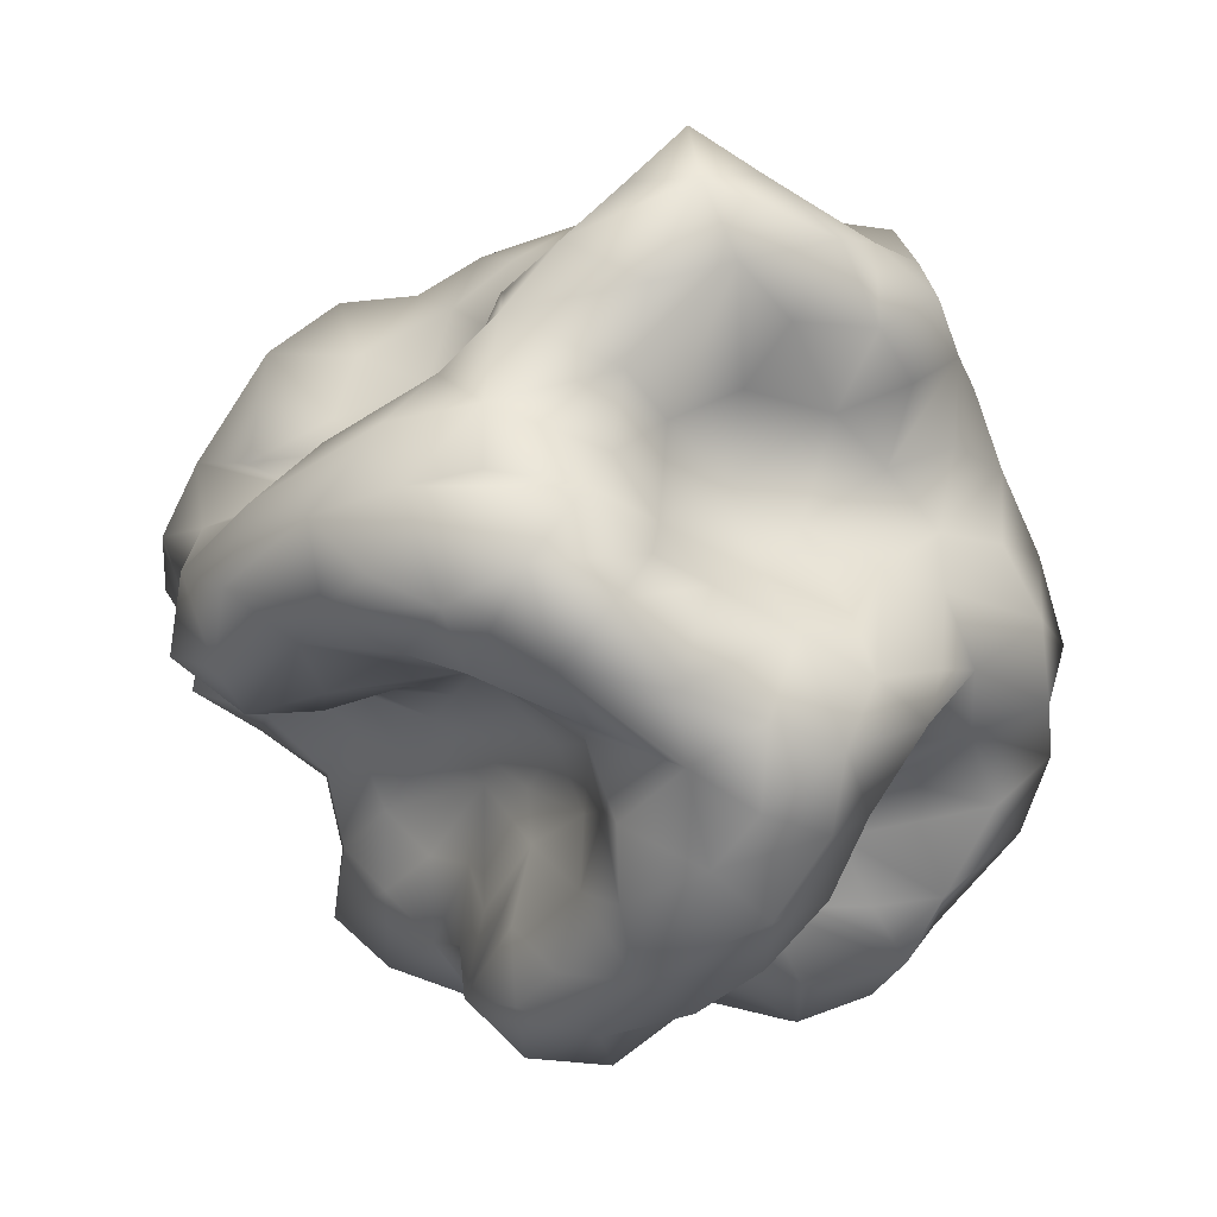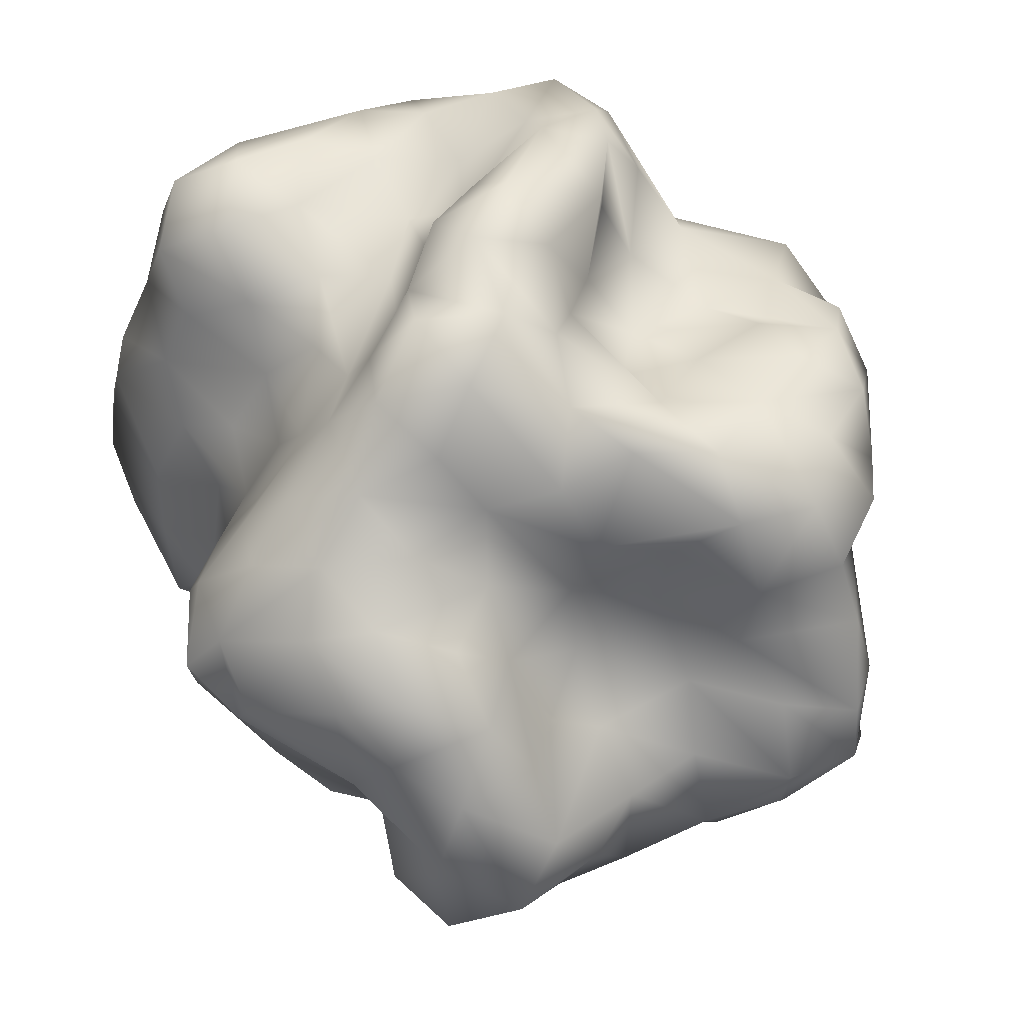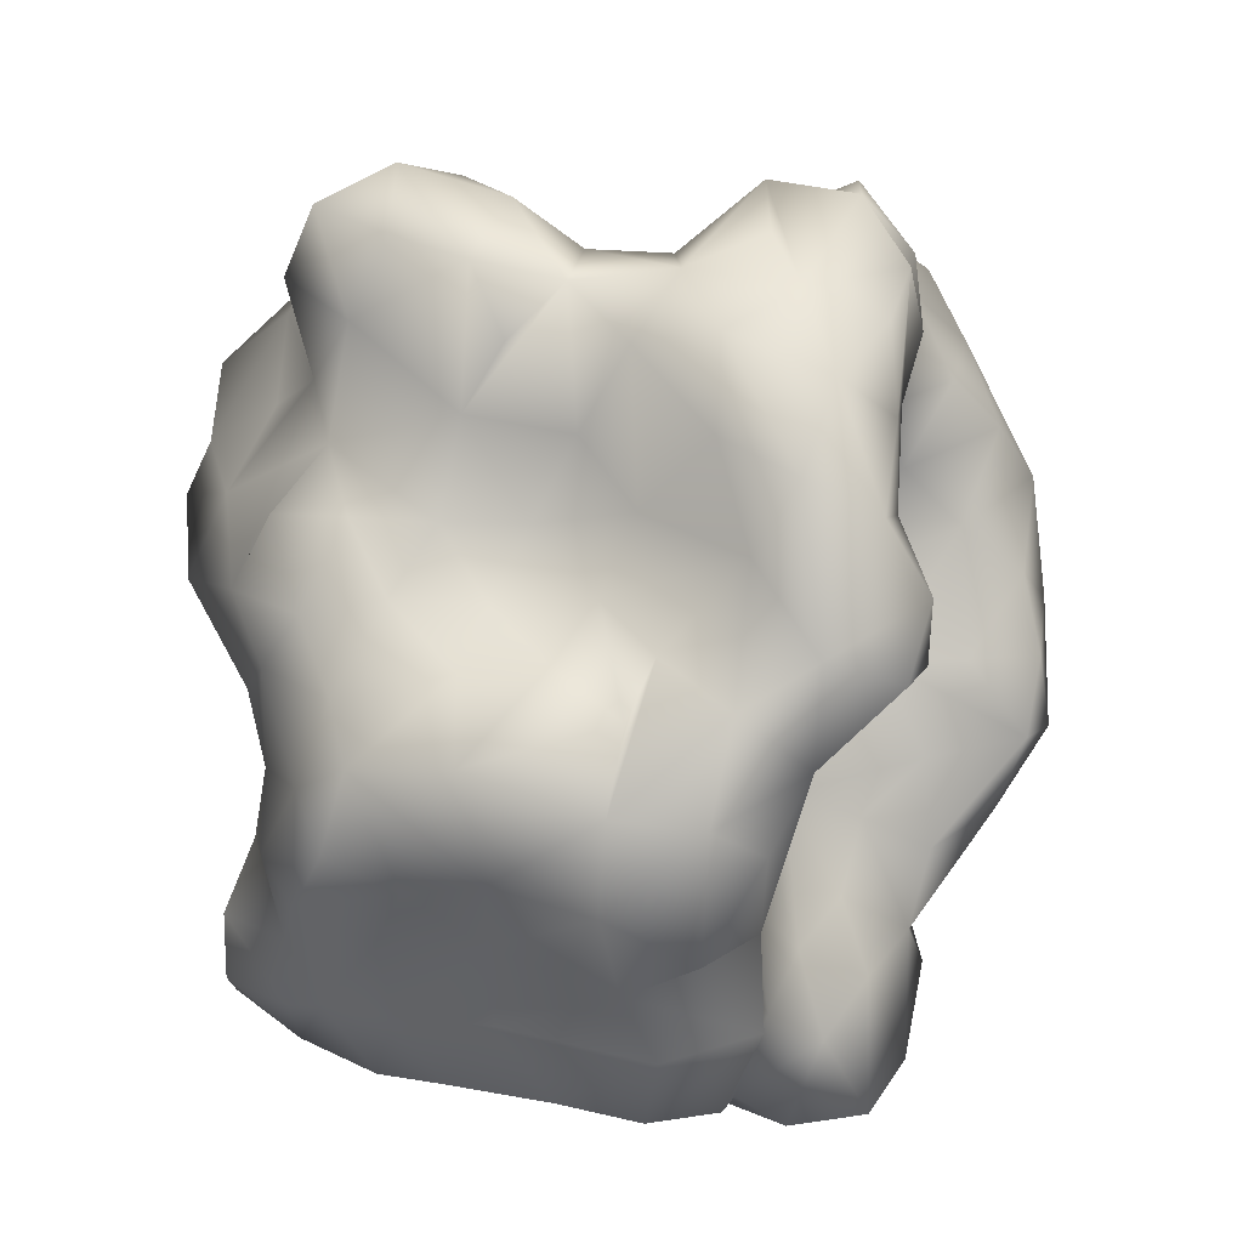
<metadata>
{"format":"obj","ext":"obj","renderer":"f3d","projection":"perspective","resolution":1024,"background":"white","views":[{"elev":57.2,"azim":-73.2,"up":"+Y"},{"elev":61.3,"azim":158.3,"up":"+Z"},{"elev":-59.9,"azim":-176.7,"up":"+Z"}]}
</metadata>
<code>
o Cube
v 0.7072 19.5 -0.7016
v -0.3966 18.93 0.7339
v 0.7345 18.97 -0.2122
v 0.3657 19.16 -0.822
v 0.228 19.61 -0.9151
v 0.2551 20.12 -0.9807
v 0.5422 20.12 -0.6742
v 0.7202 19.17 0.2923
v 0.7295 19.29 0.1331
v 0.5422 18.84 0.6762
v -0.2657 20.27 0.8933
v 0.09896 20.97 0.07566
v 0.1102 20.64 0.2985
v -0.5334 20.88 -0.3018
v -0.5045 20.82 0.2573
v -0.3062 20.47 0.6743
v -0.4781 20.51 0.7731
v -0.02421 18.96 0.6522
v 0.3688 18.9 0.7605
v -0.3922 20.43 -0.6971
v 0.1889 20.25 -0.5223
v 0.1633 19.07 -0.7602
v -0.3723 19.42 -1.029
v -0.02943 19.79 -1.081
v 0.5 20.06 -0.8769
v -0.09546 19.18 -1.016
v 0.2299 19.38 -0.9014
v 0.4049 19.75 -0.9007
v 0.6613 19.67 -0.8152
v -0.4144 19.81 -0.6749
v 0.5697 19.87 -0.9207
v -0.5056 20.01 -0.8949
v -0.2751 19.99 -1.076
v -0.1068 20.16 -0.8935
v 0.8737 18.99 -0.05516
v 0.7492 19.2 -0.5414
v 0.8721 19.46 -0.5234
v 0.6881 19.48 0.04537
v 0.6345 19.79 0.4615
v 0.7078 19.93 0.6039
v 0.7842 19.93 -0.298
v 0.9731 20.13 0.3172
v 0.8722 20.4 0.486
v 0.9209 19.04 -0.256
v 0.9134 19.18 -0.3981
v 0.5177 19.61 0.3809
v 0.7481 19.69 -0.6242
v 0.7336 19.72 0.02233
v 0.7379 19.82 -0.4679
v 0.876 20.02 0.5357
v 0.7214 20.07 -0.4412
v 0.8869 20.3 0.2542
v -0.44 18.73 -0.01556
v -0.4323 18.73 0.4685
v -0.09061 19.01 -0.6672
v 0.06113 18.87 0.1551
v -0.7239 18.84 -0.3958
v -0.6156 18.79 -0.08617
v -0.1497 18.91 -0.2057
v -0.2421 18.78 -0.07051
v 0.000214 19.05 -0.1544
v 0.2018 19.15 -0.1167
v 0.3849 18.74 0.4331
v 0.4394 18.84 0.2583
v -0.7185 19.12 0.2618
v -0.8112 19.29 -0.1473
v -0.3809 19.63 -0.3439
v -0.8341 20.1 0.7827
v -0.6059 20.11 0.1392
v -0.6575 20.38 -0.08635
v -0.6595 20.34 -0.3349
v -0.7487 19.03 0.06746
v -0.6369 19.11 -0.4194
v -0.9559 19.7 0.5415
v -1.107 19.67 0.1078
v -0.5073 19.88 0.02664
v -0.698 20.19 -0.4756
v -0.7684 20.12 -0.656
v -0.9134 20.34 0.3003
v -0.7159 20.34 0.164
v -0.8288 20.52 0.4331
v 0.2469 19.07 0.6975
v -0.5932 19.51 0.5895
v 0.3063 19.64 0.6716
v -0.4098 19.62 0.7274
v -0.297 19.76 0.8194
v -0.6112 19.93 0.6553
v 0.3246 19.96 1.033
v -0.3912 19.92 0.6776
v -0.1492 20.12 0.9625
v -0.4222 20.09 0.7834
v -0.2366 19.08 0.6725
v 0.3456 19.46 0.5789
v 0.1383 19.59 0.7803
v -0.504 19.49 0.8457
v -0.2582 19.7 1.085
v -0.5025 19.73 0.5623
v 0.09347 20.03 1.082
v 0.5112 20.43 0.737
v 0.5884 20.56 0.02179
v 0.6748 20.54 0.5864
v 0.6328 20.81 0.04914
v -0.1532 20.44 -0.4818
v -0.4371 20.65 0.3802
v -0.6851 20.52 0.7573
v -0.6791 20.52 -0.7029
v -0.7264 20.62 -0.4386
v -0.8121 20.75 0.134
v 0.4934 20.42 -0.3894
v 0.3561 21.05 0.1147
v -0.3309 20.67 -0.5737
v -0.4738 20.97 0.1009
v -0.7289 20.63 0.5882
v -0.8122 20.65 -0.07071
v -0.7495 20.55 -0.2435
v -0.7608 20.71 0.3863
v -0.7815 20.84 -0.132
v -0.7228 20.8 -0.3223
v -0.4878 20.63 0.5907
v -0.6916 20.9 0.2321
v -0.6863 20.95 0.03264
v -0.593 20.76 -0.5088
v -0.5049 20.62 -0.6915
v -0.262 20.47 0.4548
v -0.304 20.64 0.2158
v -0.4761 20.94 -0.1335
v -0.3535 20.84 -0.4113
v -0.2595 20.8 0.09365
v -0.2754 20.89 -0.1993
v -0.1563 20.79 -0.3526
v -0.03155 20.48 0.306
v -0.03489 20.65 0.158
v -0.05671 20.84 0.06137
v -0.02351 20.89 -0.2407
v -0.0273 20.58 -0.3551
v 0.1847 20.53 0.5052
v 0.2185 20.79 0.3782
v 0.2199 20.96 0.2438
v 0.1912 20.93 -0.165
v 0.1199 20.78 -0.2799
v 0.08799 20.38 -0.4029
v 0.3141 20.72 0.5667
v 0.442 20.84 0.4328
v 0.3737 20.95 -0.06763
v 0.2258 20.63 -0.3304
v 0.5117 20.63 0.6683
v 0.5763 20.7 0.4909
v 0.5327 20.9 0.2226
v 0.5449 20.99 0.032
v 0.4786 20.77 -0.1041
v 0.2925 20.4 -0.3973
v 0.6667 20.62 0.2859
v 0.5415 20.51 -0.2075
v 0.4099 20.28 -0.5265
v -0.05007 20.39 0.4912
v 0.3279 20.52 0.6588
v -0.1145 20.4 0.7027
v 0.1812 20.37 0.6439
v -0.4662 20.35 0.9044
v -0.06048 20.28 0.8514
v 0.131 20.23 0.7961
v 0.3533 20.28 0.7764
v 0.5865 20.22 0.7779
v -0.6588 20.21 0.8244
v 0.2192 20.12 0.9445
v 0.4372 20.12 0.8939
v 0.5898 20.01 0.7971
v -0.1957 19.91 0.9857
v -0.05414 19.9 1.149
v 0.1652 19.83 1.147
v 0.4358 19.88 0.8727
v 0.5364 19.83 0.6936
v -0.06009 19.67 1.183
v 0.1239 19.66 1.017
v 0.2739 19.76 0.9271
v 0.4707 19.7 0.5528
v -0.4659 19.56 1.015
v -0.2114 19.52 1.154
v -0.004787 19.51 1.057
v -0.5691 19.36 0.9609
v -0.1657 19.39 0.9937
v -0.006165 19.43 0.8377
v -0.604 19.2 0.8904
v -0.4058 19.28 1
v -0.1646 19.3 0.7611
v 0.07631 19.36 0.6318
v 0.2629 19.28 0.6485
v 0.4647 19.26 0.5996
v -0.4282 19.12 0.8146
v -0.04489 19.17 0.614
v 0.4613 19.1 0.752
v -0.6876 19.32 0.7218
v -0.6869 19.11 0.7222
v -0.7175 20.42 -0.5194
v -0.8007 20.53 0.2115
v -0.8813 20.49 0.6172
v -0.9651 20.34 0.5301
v -0.8047 20.34 0.7659
v -0.5284 20.18 -0.1571
v -0.785 20.15 0.2299
v -1.03 20.19 0.3422
v -0.9803 20.2 0.6834
v -0.6424 20 -0.5182
v -0.5557 20.07 -0.327
v -0.9232 19.99 0.2155
v -1.12 20.01 0.409
v -0.9993 20 0.6797
v -0.4325 19.87 -0.2612
v -0.6918 19.92 0.1528
v -1.076 19.85 0.2022
v -1.087 19.86 0.5426
v -0.8123 19.89 0.6603
v -0.5273 19.67 -0.04632
v -0.7077 19.73 0.02296
v -0.9239 19.71 0.04084
v -1.141 19.71 0.3298
v -0.7406 19.72 0.5392
v -0.4561 19.5 -0.1896
v -0.8062 19.51 -0.07488
v -1.058 19.53 -0.04256
v -1.132 19.45 0.135
v -1.108 19.5 0.3508
v -0.419 19.42 -0.3884
v -0.6435 19.41 -0.1723
v -0.9851 19.3 -0.003537
v -0.7789 19.45 0.5442
v -0.5819 19.27 -0.3055
v -0.8642 19.24 0.1736
v -0.7982 19.3 0.4051
v -0.7479 19.12 -0.2473
v -0.7886 18.94 -0.1371
v -0.6854 19.08 0.5143
v -0.7777 20.32 -0.7087
v -0.4656 19.84 -0.4804
v -0.4699 19.24 -0.4696
v 0.6931 18.94 0.3734
v 0.6449 18.87 -0.01649
v 0.5361 19.08 -0.4389
v 0.585 18.8 0.4852
v 0.6079 18.9 0.1669
v 0.5389 19.08 -0.1657
v 0.3867 19.05 0.03645
v 0.3583 19.18 -0.2488
v 0.3778 19.08 -0.5769
v 0.3228 18.75 0.6281
v 0.2693 18.94 0.1569
v 0.2376 19.14 -0.4379
v 0.1556 18.71 0.5184
v 0.1726 18.8 0.311
v 0.1339 19.01 0.02331
v 0.05429 19.11 -0.3538
v 0.08271 19.06 -0.5565
v -0.05095 18.75 0.6091
v -0.02373 18.75 0.3135
v -0.07568 18.89 -0.01101
v -0.08198 18.99 -0.4516
v -0.2313 18.71 0.5113
v -0.2386 18.7 0.3088
v -0.1374 18.78 0.1408
v -0.2442 18.81 -0.3739
v -0.2216 18.89 -0.5636
v -0.4089 18.7 0.1958
v -0.3774 18.74 -0.2278
v -0.5679 18.75 -0.2979
v -0.4768 18.72 -0.4764
v -0.4202 18.84 -0.6381
v -0.5986 18.9 0.4661
v -0.6271 18.87 0.1009
v -0.6201 18.83 -0.5912
v 0.1454 18.86 0.6956
v -0.2139 18.86 0.6513
v -0.5992 18.91 0.6847
v 0.7014 20.44 0.1529
v 0.6761 20.39 -0.07122
v 0.6824 20.38 -0.2795
v 0.6107 20.25 -0.5173
v 0.8303 20.27 0.04923
v 0.8825 20.22 0.5721
v 0.791 20.19 -0.2878
v 0.9482 20.05 0.02986
v 0.894 19.93 0.3452
v 0.8541 19.87 0.07717
v 0.7601 19.78 0.2841
v 0.7439 19.74 -0.1901
v 0.6357 19.61 0.1865
v 0.7443 19.54 -0.1534
v 0.8048 19.55 -0.3498
v 0.6059 19.42 0.2514
v 0.8389 19.32 -0.05915
v 0.8658 19.39 -0.2506
v 0.8571 19.02 0.07234
v 0.8035 18.96 0.1754
v 0.7485 19.02 -0.4356
v 0.742 20.11 0.6983
v 0.4807 19.4 0.4248
v 0.6294 19.18 0.4966
v -0.05794 20.29 -0.5683
v 0.2526 20.2 -0.7273
v 0.05138 20.2 -0.7201
v -0.1798 20.21 -0.7152
v -0.5291 20.28 -0.891
v -0.3394 20.18 -0.9208
v -0.7106 20.19 -0.8597
v -0.06012 20.03 -1.062
v -0.5621 19.96 -0.7046
v 0.2131 19.82 -0.979
v -0.3974 19.85 -0.9766
v -0.2437 19.68 -1.121
v -0.3755 19.64 -0.96
v -0.3775 19.66 -0.5448
v 0.4867 19.57 -0.8261
v -0.06529 19.57 -1.068
v -0.3603 19.59 -0.7519
v 0.4668 19.35 -0.7968
v -0.1362 19.38 -1.066
v -0.3586 19.37 -0.8306
v -0.3667 19.45 -0.582
v 0.1052 19.2 -0.9544
v 0.5326 19.12 -0.7193
v -0.0284 19.07 -0.8595
v -0.2697 19.11 -0.9047
v -0.3884 19.2 -0.6635
v -0.3 19 -0.7155
v -0.5181 19.05 -0.5824
v 0.6387 19.91 -0.6985
v 0.6448 19.3 -0.6868
v 0.6871 20.35 0.654
v 0.6477 18.99 0.5893
f 327 99 163
f 323 321 55
f 22 4 319
f 235 223 317
f 319 4 314
f 8 291 9
f 296 8 295
f 1 47 287
f 288 285 46
f 41 280 282
f 72 268 65
f 249 64 63
f 209 69 76
f 189 184 183
f 95 85 83
f 152 147 101
f 327 146 99
f 142 136 156
f 138 13 137
f 14 121 112
f 115 114 117
f 113 81 196
f 195 81 108
f 108 114 195
f 194 71 115
f 107 194 115
f 106 233 194
f 113 196 105
f 108 81 116
f 116 81 113
f 114 108 121
f 117 114 121
f 107 117 118
f 107 115 117
f 122 106 107
f 106 194 107
f 124 119 16
f 16 119 17
f 119 113 105 17
f 104 116 119
f 116 113 119
f 15 120 104
f 120 116 104
f 120 108 116
f 121 108 120
f 118 117 14
f 14 117 121
f 122 118 14
f 122 107 118
f 123 106 122
f 155 124 16
f 125 104 124
f 104 119 124
f 125 15 104
f 128 112 125
f 112 15 125
f 112 121 15
f 121 120 15
f 129 126 112
f 126 14 112
f 127 14 129
f 14 126 129
f 127 122 14
f 111 123 127
f 123 122 127
f 103 20 111
f 20 123 111
f 131 124 155
f 131 125 124
f 132 125 131
f 128 125 132
f 133 129 128
f 129 112 128
f 130 127 129
f 103 111 130
f 130 111 127
f 132 131 13
f 138 132 13
f 133 132 138
f 133 128 132
f 12 134 133
f 130 129 134
f 134 129 133
f 135 130 134
f 135 103 130
f 136 131 155
f 136 155 158
f 137 13 136
f 13 131 136
f 138 12 133
f 110 12 138
f 139 12 110
f 139 134 12
f 145 140 139
f 139 140 134
f 145 135 134 140
f 297 103 141
f 141 103 135
f 146 142 156
f 142 137 136
f 147 143 142
f 143 138 137
f 143 137 142
f 148 110 143
f 110 138 143
f 150 139 144 149
f 149 144 110
f 144 139 110
f 145 139 150
f 151 141 145
f 141 135 145
f 21 141 151
f 146 156 99
f 147 142 146
f 148 143 147
f 149 148 102
f 149 110 148
f 153 150 100
f 100 150 102
f 150 149 102
f 153 145 150
f 109 151 153
f 151 145 153
f 147 146 101
f 152 148 147
f 100 148 152
f 100 102 148
f 154 151 109
f 154 21 151
f 327 101 146
f 152 101 43
f 155 16 157
f 99 158 162
f 99 156 158
f 156 136 158
f 164 105 198
f 159 17 105
f 11 157 17 159
f 157 16 17
f 160 157 11
f 161 157 160
f 161 155 157
f 161 158 155
f 162 158 161
f 163 99 162
f 164 159 105
f 90 160 11
f 165 161 160
f 166 161 165
f 166 162 161
f 167 163 166
f 163 162 166
f 91 159 164
f 90 159 91
f 90 11 159
f 98 160 90
f 98 165 160
f 88 165 98
f 166 165 88
f 87 164 68
f 89 91 87
f 91 164 87
f 86 91 89
f 86 168 91
f 168 90 91
f 169 90 168
f 169 98 90
f 170 98 169
f 88 98 170
f 171 166 88
f 172 167 171
f 171 167 166
f 85 86 97
f 86 89 97
f 96 168 86
f 173 168 96
f 173 169 168
f 174 169 173
f 174 170 169
f 175 170 174
f 175 88 170
f 171 88 175
f 176 172 171
f 177 85 95
f 177 96 85
f 96 86 85
f 178 96 177
f 173 96 178
f 174 173 179
f 94 84 175
f 94 175 174
f 84 176 171
f 84 171 175
f 180 95 83
f 180 177 95
f 181 179 178
f 179 173 178
f 94 174 182
f 182 174 179
f 93 176 84
f 183 180 192
f 180 83 192
f 184 180 183
f 184 177 180
f 184 178 177
f 185 181 184
f 181 178 184
f 185 182 181
f 182 179 181
f 186 94 182
f 186 84 94
f 187 84 186
f 93 84 187
f 190 182 185
f 82 186 190
f 190 186 182
f 82 187 186
f 191 187 82
f 191 188 187
f 188 93 187
f 272 183 193
f 189 183 272
f 92 185 189
f 185 184 189
f 190 185 92
f 18 190 92
f 82 190 18
f 19 191 82
f 328 188 191
f 2 189 272
f 2 92 189
f 18 92 271
f 270 82 18
f 328 191 10
f 87 68 212
f 97 212 217
f 97 87 212
f 97 89 87
f 83 85 97
f 83 97 217
f 192 83 226
f 193 183 192
f 71 194 77
f 70 114 115
f 70 115 71
f 80 195 70
f 195 114 70
f 79 81 80
f 81 195 80
f 197 196 81 79
f 198 196 197
f 77 194 78
f 199 70 71
f 69 80 70
f 200 79 80
f 201 79 200
f 197 79 201
f 202 198 197
f 68 164 202
f 164 198 202
f 77 78 203
f 199 77 204
f 199 71 77
f 69 70 199
f 200 80 69
f 201 200 205
f 206 197 201
f 206 202 197
f 68 202 207
f 76 199 208
f 208 199 204
f 204 77 203
f 69 199 76
f 205 200 209
f 200 69 209
f 206 205 210
f 206 201 205
f 207 206 211
f 207 202 206
f 67 234 310
f 67 208 234
f 234 204 203
f 208 204 234
f 213 76 208
f 214 209 213
f 209 76 213
f 215 210 205
f 215 205 214
f 205 209 214
f 75 210 215
f 216 210 75
f 216 206 210
f 216 211 206
f 74 211 216
f 74 207 211
f 217 207 74
f 217 212 207
f 212 68 207
f 218 213 67
f 213 208 67
f 221 216 75
f 74 216 222
f 218 67 223
f 219 214 218 224
f 214 213 218
f 225 220 66
f 220 219 66
f 220 215 214 219
f 221 220 225
f 220 75 215
f 221 75 220
f 222 216 221
f 226 74 222
f 226 217 74
f 83 217 226
f 227 218 235
f 235 218 223
f 66 219 224
f 228 221 225
f 228 222 221
f 229 222 228
f 226 222 229
f 230 224 227
f 227 224 218
f 230 66 224
f 72 225 230
f 230 225 66
f 72 228 225
f 65 228 72
f 65 229 228
f 232 229 65
f 232 226 229
f 193 226 232
f 193 192 226
f 230 227 73
f 72 230 231
f 57 73 269
f 57 230 73
f 231 230 57
f 194 233 78
f 234 305 310
f 234 203 305
f 227 235 73
f 73 235 324
f 239 328 10
f 239 236 328
f 241 237 240
f 237 292 240
f 241 3 237
f 238 3 241
f 63 239 10
f 63 64 239
f 64 236 239
f 242 240 64
f 240 236 64
f 242 241 240
f 247 238 243
f 243 238 241
f 245 10 19
f 63 10 245
f 246 242 64
f 62 241 242
f 243 241 62
f 247 243 62
f 244 238 247
f 270 245 19
f 248 63 245
f 249 63 248
f 56 246 249
f 246 64 249
f 250 242 246
f 62 242 250
f 61 62 250
f 251 62 61
f 251 247 62
f 251 252 247
f 252 244 247
f 254 248 253
f 253 248 245
f 253 245 270
f 254 56 249
f 254 249 248
f 255 250 56
f 250 246 56
f 256 251 61
f 252 251 256
f 55 252 256
f 258 259 254
f 258 254 253 257
f 259 255 56
f 259 56 254
f 60 59 255 259
f 59 61 255
f 61 250 255
f 256 61 59
f 261 256 260
f 260 256 59
f 55 256 261
f 262 258 257
f 262 259 258
f 53 60 259
f 53 263 60
f 260 60 263
f 260 59 60
f 266 261 260
f 323 55 261
f 54 257 2
f 262 257 54
f 53 259 262
f 264 263 53
f 264 265 263
f 265 260 263
f 266 260 265
f 267 54 272
f 272 54 2
f 268 262 267
f 262 54 267
f 58 262 268
f 58 53 262
f 264 53 58
f 269 265 264
f 266 265 269
f 232 267 272
f 268 267 65
f 231 58 268
f 264 58 231
f 57 269 264
f 65 267 232
f 231 268 72
f 57 264 231
f 73 324 269
f 324 266 269
f 19 10 191
f 270 19 82
f 253 270 18
f 253 18 271
f 2 257 271
f 2 271 92
f 257 253 271
f 271 253 92
f 232 272 193
f 278 43 327
f 43 101 327
f 52 152 43
f 277 273 52
f 273 152 52
f 273 100 152
f 277 100 273
f 277 274 100
f 274 153 100
f 279 275 153
f 279 153 274
f 275 109 153
f 279 109 275
f 276 109 275
f 276 154 109
f 7 154 276
f 279 274 277
f 276 275 279
f 50 278 294
f 42 278 50
f 52 278 42
f 52 43 278
f 280 277 42
f 42 277 52
f 280 279 277
f 51 279 41
f 51 276 279
f 51 7 276
f 7 51 325
f 50 294 40
f 42 52 281
f 281 42 50
f 282 42 281
f 282 280 42
f 41 279 280
f 325 51 49
f 49 51 41
f 283 50 39
f 50 40 39
f 283 281 50
f 48 282 283
f 282 281 283
f 48 284 282
f 284 41 282
f 47 325 49
f 46 39 176
f 285 39 46
f 285 283 39
f 285 48 283
f 38 48 285
f 286 284 48
f 287 284 286
f 287 49 284
f 287 47 49
f 49 41 284
f 1 29 47
f 288 46 295
f 286 48 38
f 289 286 38
f 1 287 37
f 8 288 295
f 9 288 8
f 9 38 285
f 9 285 288
f 291 289 9
f 289 38 9
f 287 286 290
f 290 286 289
f 45 37 290
f 37 287 290
f 36 37 45
f 326 1 36
f 36 1 37
f 292 291 8
f 35 44 291
f 44 289 291
f 44 290 289
f 44 45 290
f 293 45 44
f 45 293 36
f 236 296 328
f 236 8 296
f 292 8 236
f 3 44 35
f 293 44 3
f 326 36 293
f 238 319 293
f 319 326 293
f 240 292 236
f 237 3 291
f 237 291 292
f 3 35 291
f 238 293 3
f 294 278 163
f 294 163 167
f 40 294 167
f 172 40 167
f 39 172 176
f 39 40 172
f 295 176 93
f 295 46 176
f 295 93 188
f 296 295 188
f 328 296 188
f 297 141 21
f 300 20 297
f 20 103 297
f 301 106 123
f 301 123 20
f 233 106 301
f 298 7 25
f 7 298 154
f 298 21 154
f 6 298 25
f 6 299 298
f 299 21 298
f 34 297 299
f 299 297 21
f 300 297 34
f 302 20 300
f 301 20 302
f 233 301 303
f 304 34 6
f 34 299 6
f 304 300 34
f 33 302 304
f 302 300 304
f 32 302 33
f 32 301 302
f 303 301 32
f 78 233 303
f 304 6 306
f 24 33 304
f 32 33 307
f 305 303 32
f 203 78 305
f 305 78 303
f 29 28 31
f 31 325 29
f 31 25 325
f 28 25 31
f 306 6 25 28
f 24 306 5
f 24 304 306
f 308 307 33
f 308 33 24
f 313 30 309
f 30 32 309
f 309 32 307
f 30 305 32
f 310 30 313
f 310 305 30
f 311 28 29
f 5 306 28 311
f 312 24 5
f 309 308 312
f 308 24 312
f 309 307 308
f 313 309 23
f 27 5 314
f 314 5 311
f 312 5 27
f 315 312 27
f 23 312 315
f 23 309 312
f 316 313 23
f 317 313 316
f 310 313 317
f 223 67 310
f 4 27 314
f 318 27 4
f 26 315 318
f 315 27 318
f 321 23 26
f 23 315 26
f 321 316 23
f 317 316 322
f 223 310 317
f 22 318 4
f 320 318 22
f 320 26 318
f 321 26 320
f 322 316 321
f 235 317 322
f 244 22 319
f 321 320 55
f 323 322 321
f 324 235 322
f 324 322 323
f 252 22 244
f 55 320 252
f 320 22 252
f 266 323 261
f 266 324 323
f 25 7 325
f 29 325 47
f 311 29 1
f 314 311 326
f 326 311 1
f 319 314 326
f 244 319 238
f 278 327 163
f 196 198 105

</code>
